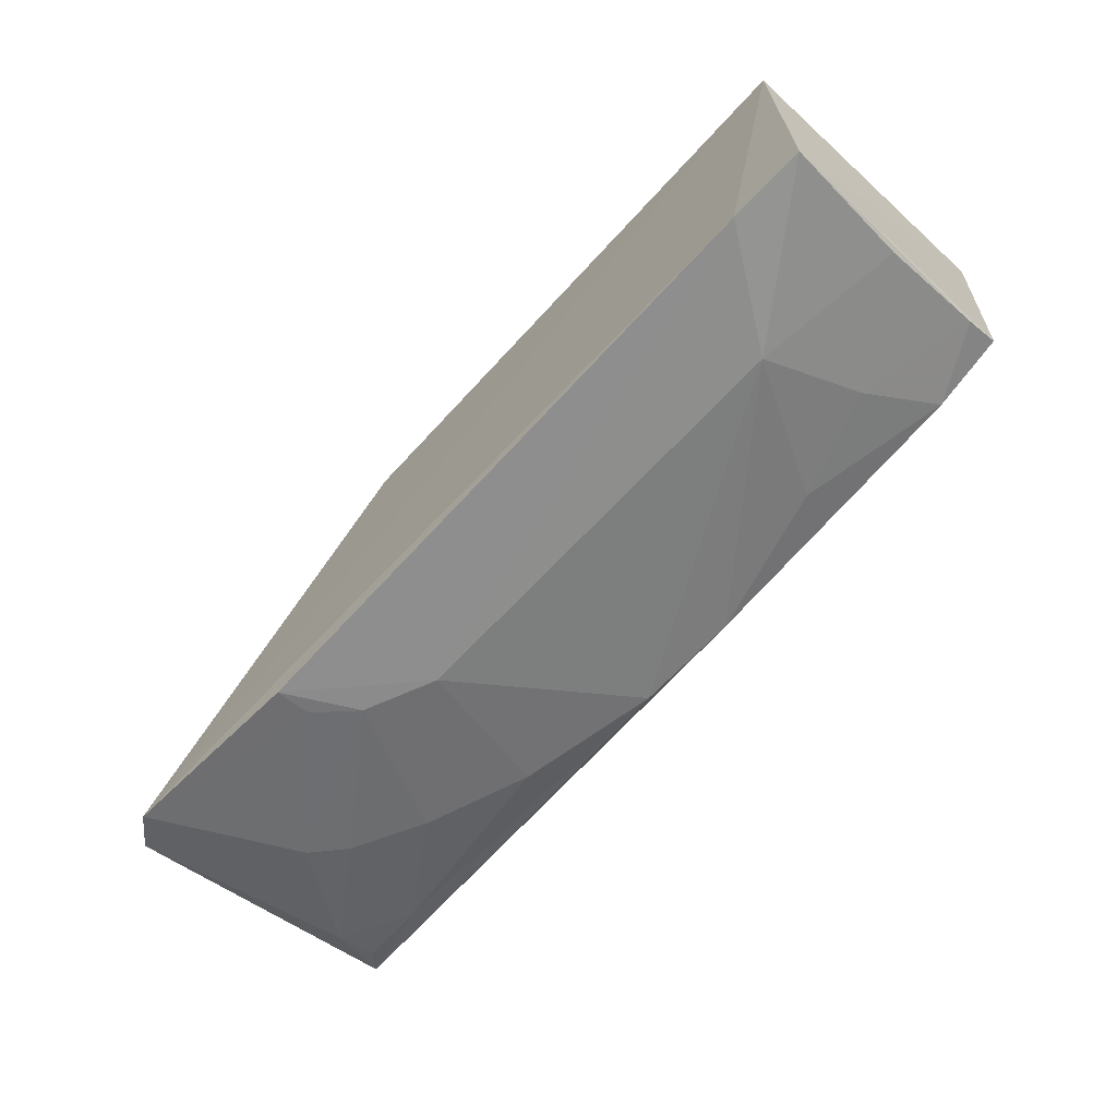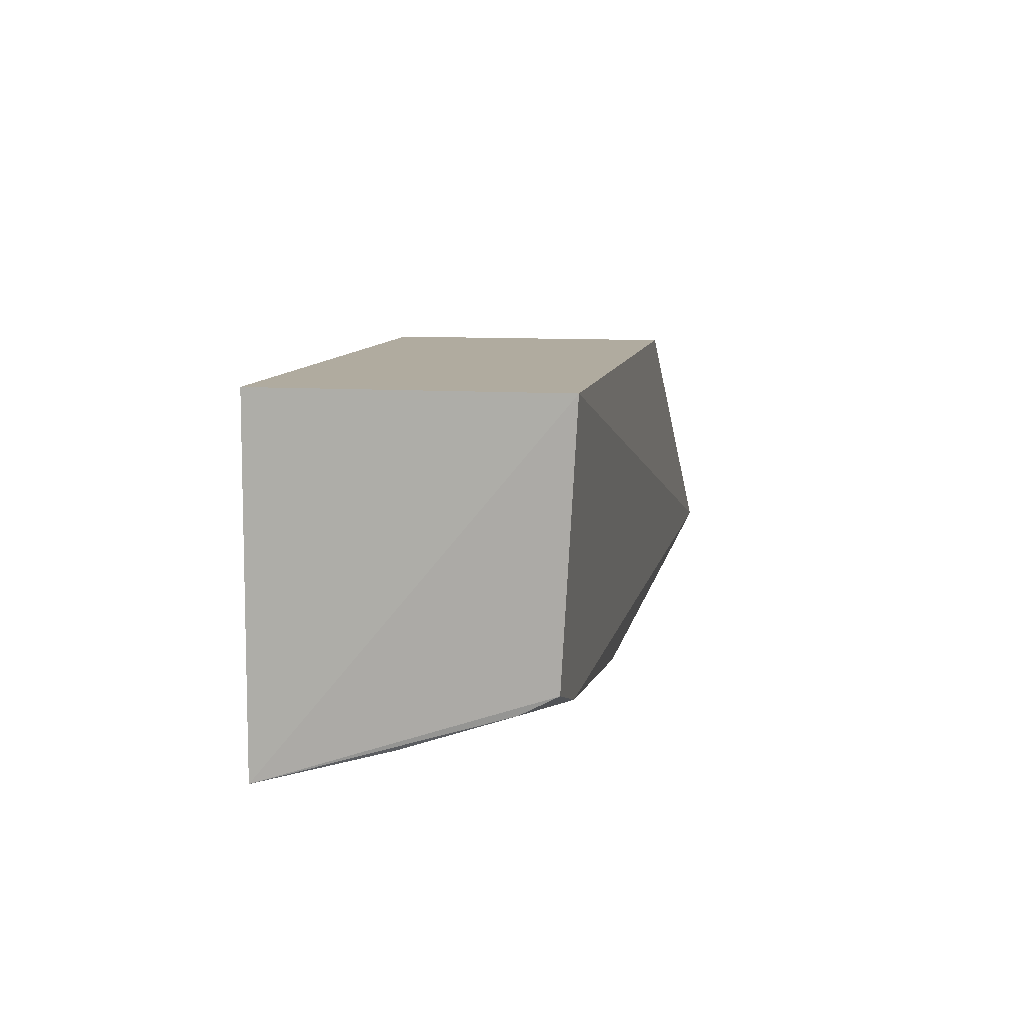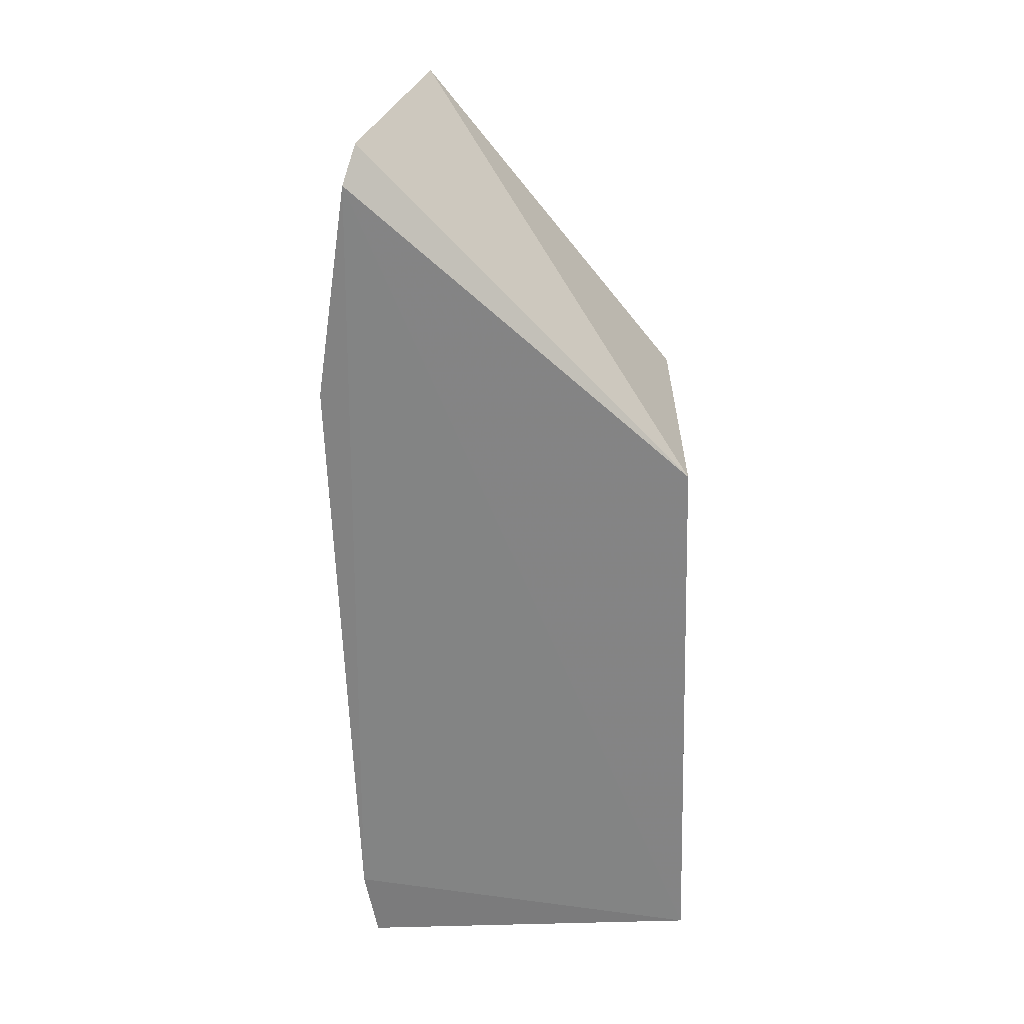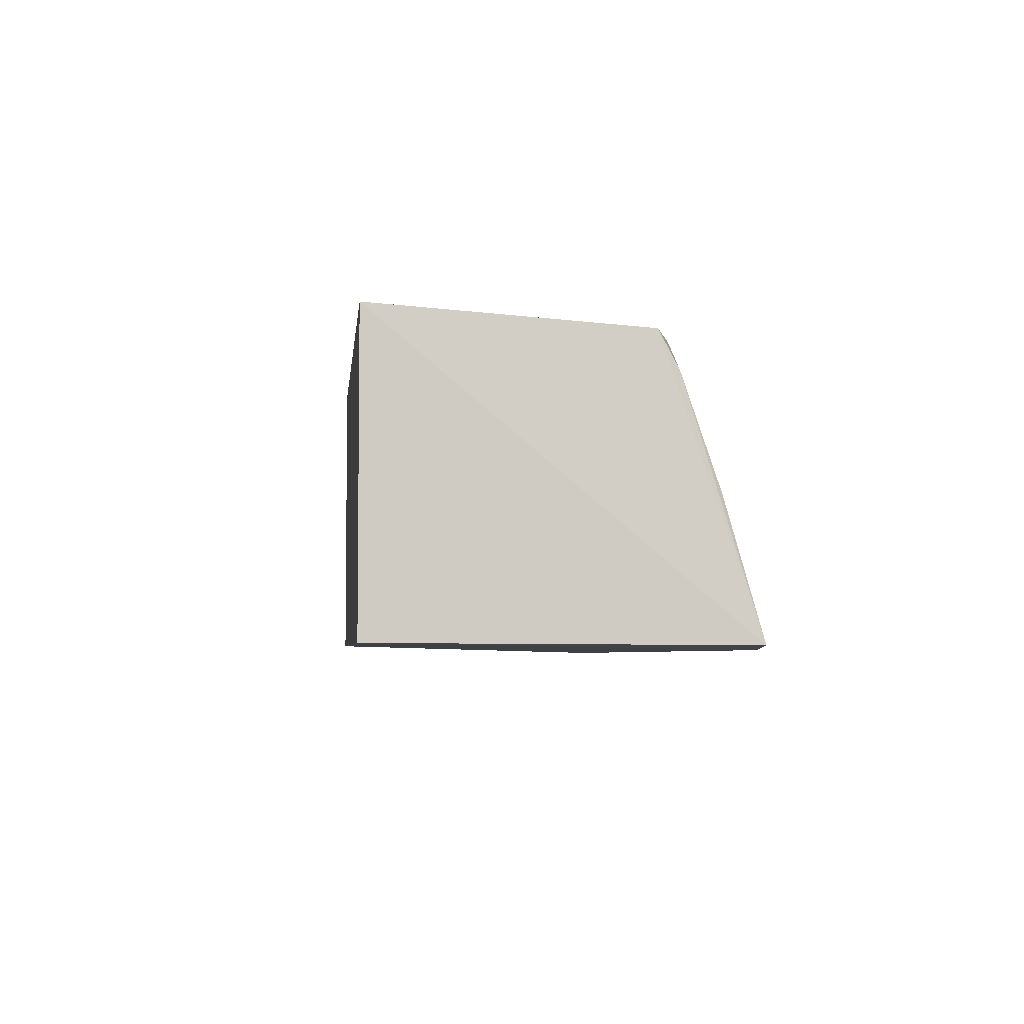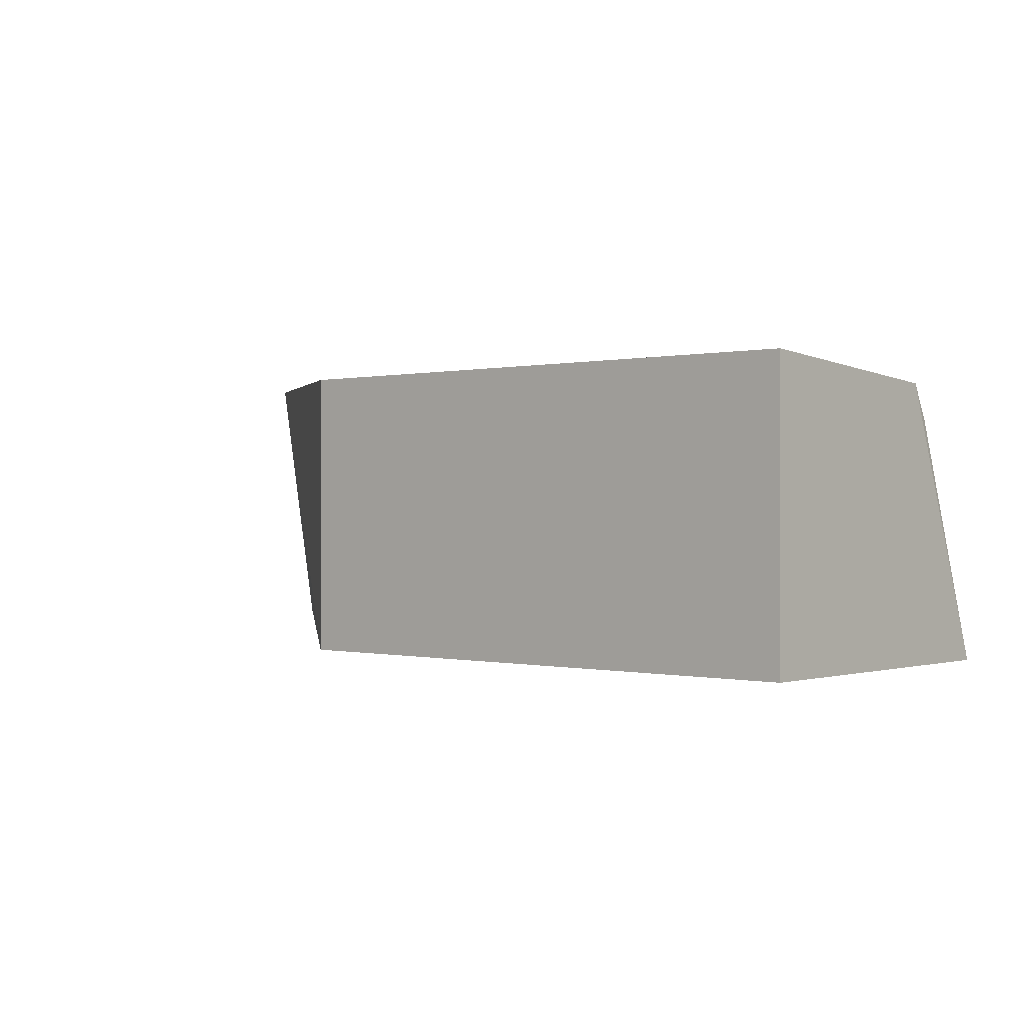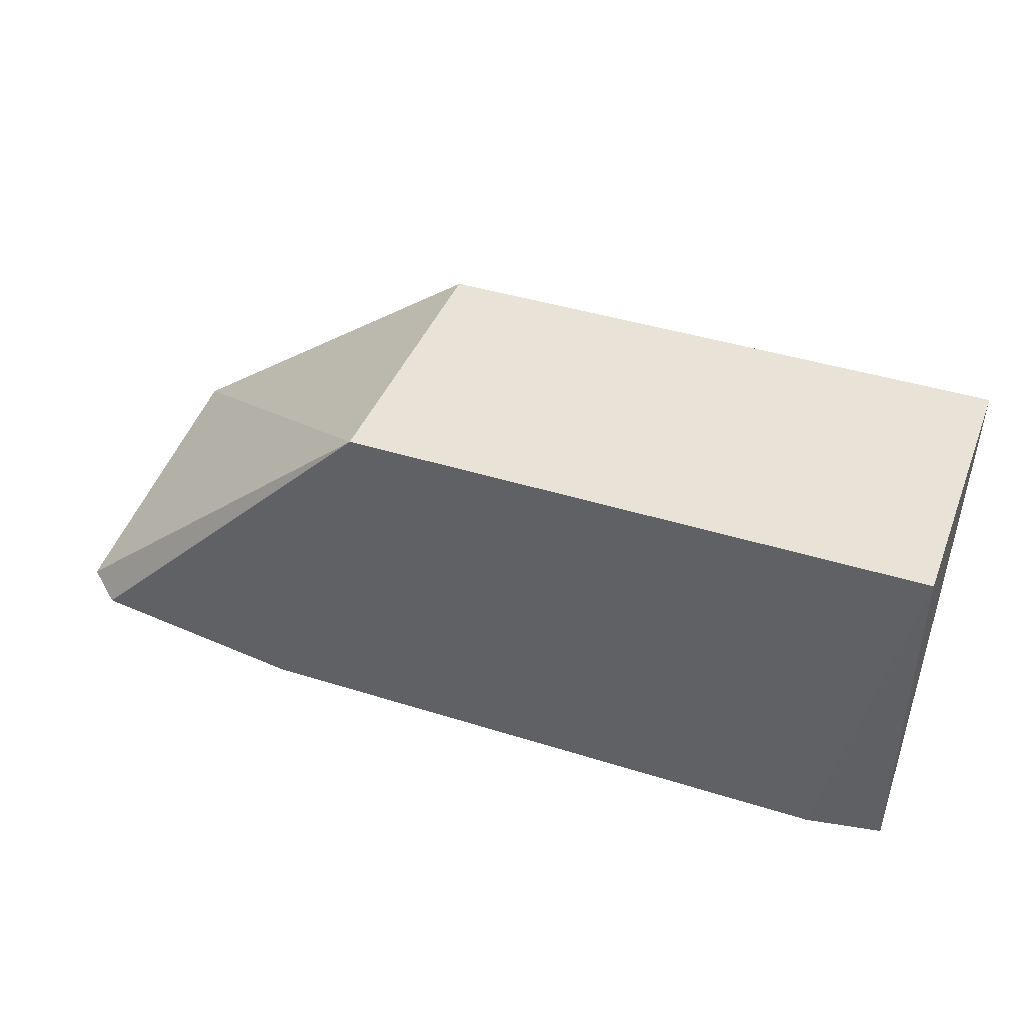
<metadata>
{"format":"obj","ext":"obj","renderer":"f3d","projection":"perspective","resolution":1024,"background":"white","views":[{"elev":-67.1,"azim":-132.5,"up":"+Y"},{"elev":9.7,"azim":-79.5,"up":"+Y"},{"elev":-61.3,"azim":91.8,"up":"+Z"},{"elev":-4.5,"azim":-96.2,"up":"+Z"},{"elev":0.0,"azim":-139.1,"up":"+Z"},{"elev":41.9,"azim":-159.3,"up":"+Y"}]}
</metadata>
<code>
v 0.1095 -0.3409 0.07181
v 0.1535 -0.3385 0.02117
v 0.007576 -0.2083 0.135
v -0.2348 -0.2083 0.135
v -0.2342 -0.3549 0.01305
v 0.007576 -0.2083 0.0138
v 0.149 -0.3142 0.1406
v 0.05127 -0.3595 0.01176
v -0.2348 -0.2083 0.0138
v -0.08133 -0.3407 0.1276
v 0.1411 -0.3253 0.1144
v 0.14 -0.3437 0.01077
v 0.006415 -0.3569 0.05476
v -0.2004 -0.3263 0.1287
v 0.02099 -0.341 0.1154
v -0.2025 -0.3593 0.01141
v 0.03575 -0.3575 0.04185
v -0.2306 -0.3168 0.1283
v 0.1108 -0.3255 0.1296
v -0.03835 -0.3414 0.1268
v -0.1718 -0.3565 0.05643
v 0.05092 -0.3576 0.02671
v 0.06534 -0.3411 0.09926
v -0.2304 -0.3249 0.1131
v 0.1408 -0.3203 0.1316
v -0.1421 -0.3408 0.112
v 0.09562 -0.3409 0.08406
v -0.185 -0.3403 0.09801
v -0.2304 -0.3401 0.06803
f 6 4 3
f 7 3 4
f 7 6 3
f 7 2 6
f 9 5 4
f 9 4 6
f 11 1 2
f 11 2 7
f 12 2 1
f 12 6 2
f 12 9 6
f 14 10 7
f 14 7 4
f 16 12 8
f 16 5 9
f 16 9 12
f 16 8 13
f 17 13 8
f 18 14 4
f 18 4 5
f 20 13 15
f 20 15 19
f 20 19 7
f 20 7 10
f 21 16 13
f 21 5 16
f 21 20 10
f 21 13 20
f 22 17 8
f 22 1 17
f 22 12 1
f 22 8 12
f 23 15 13
f 23 13 17
f 23 19 15
f 24 18 5
f 24 14 18
f 25 19 11
f 25 11 7
f 25 7 19
f 26 21 10
f 26 10 14
f 27 23 17
f 27 17 1
f 27 1 11
f 27 11 19
f 27 19 23
f 28 14 24
f 28 26 14
f 28 21 26
f 29 24 5
f 29 5 21
f 29 28 24
f 29 21 28

</code>
